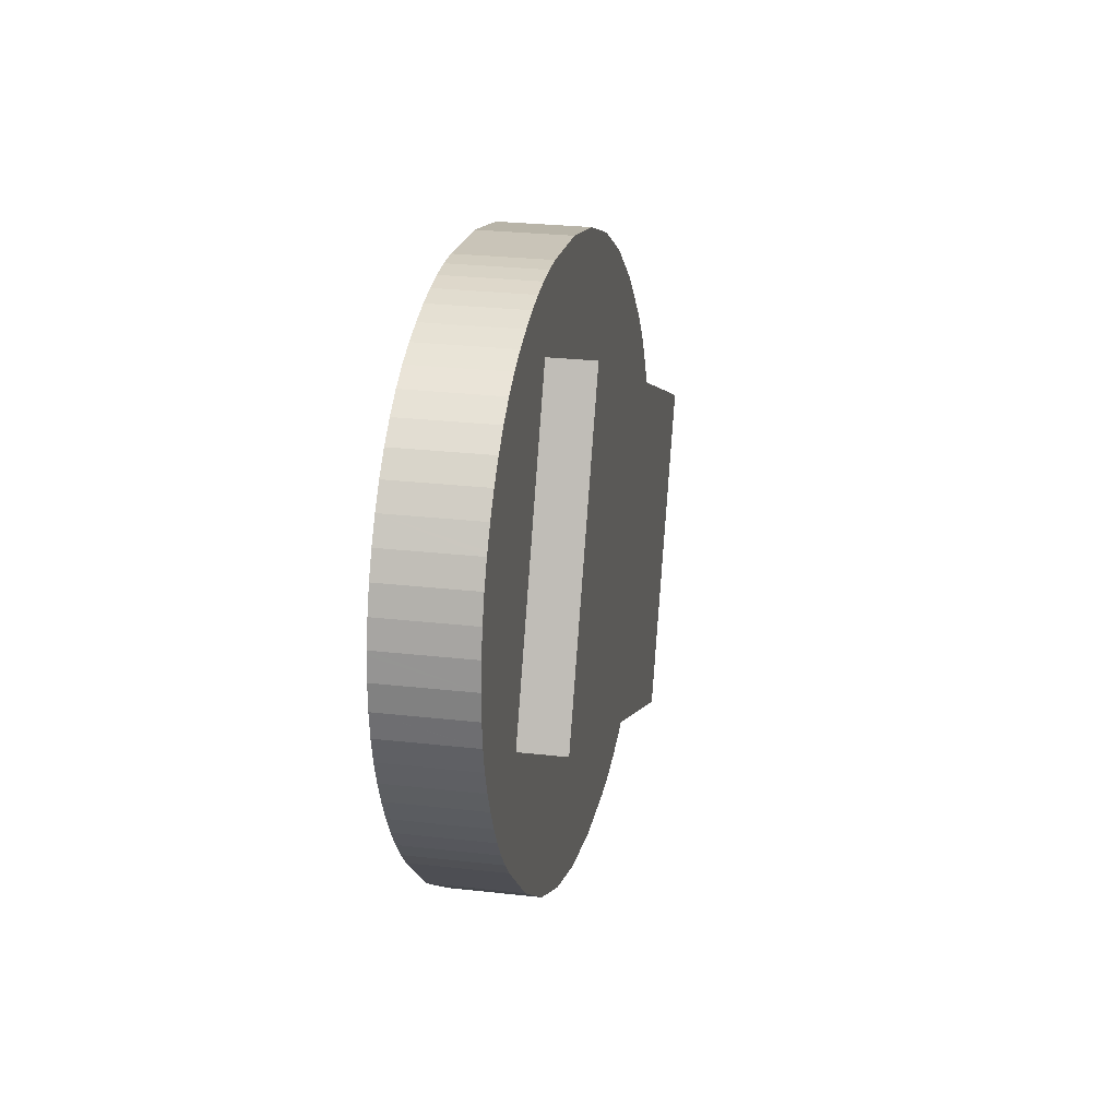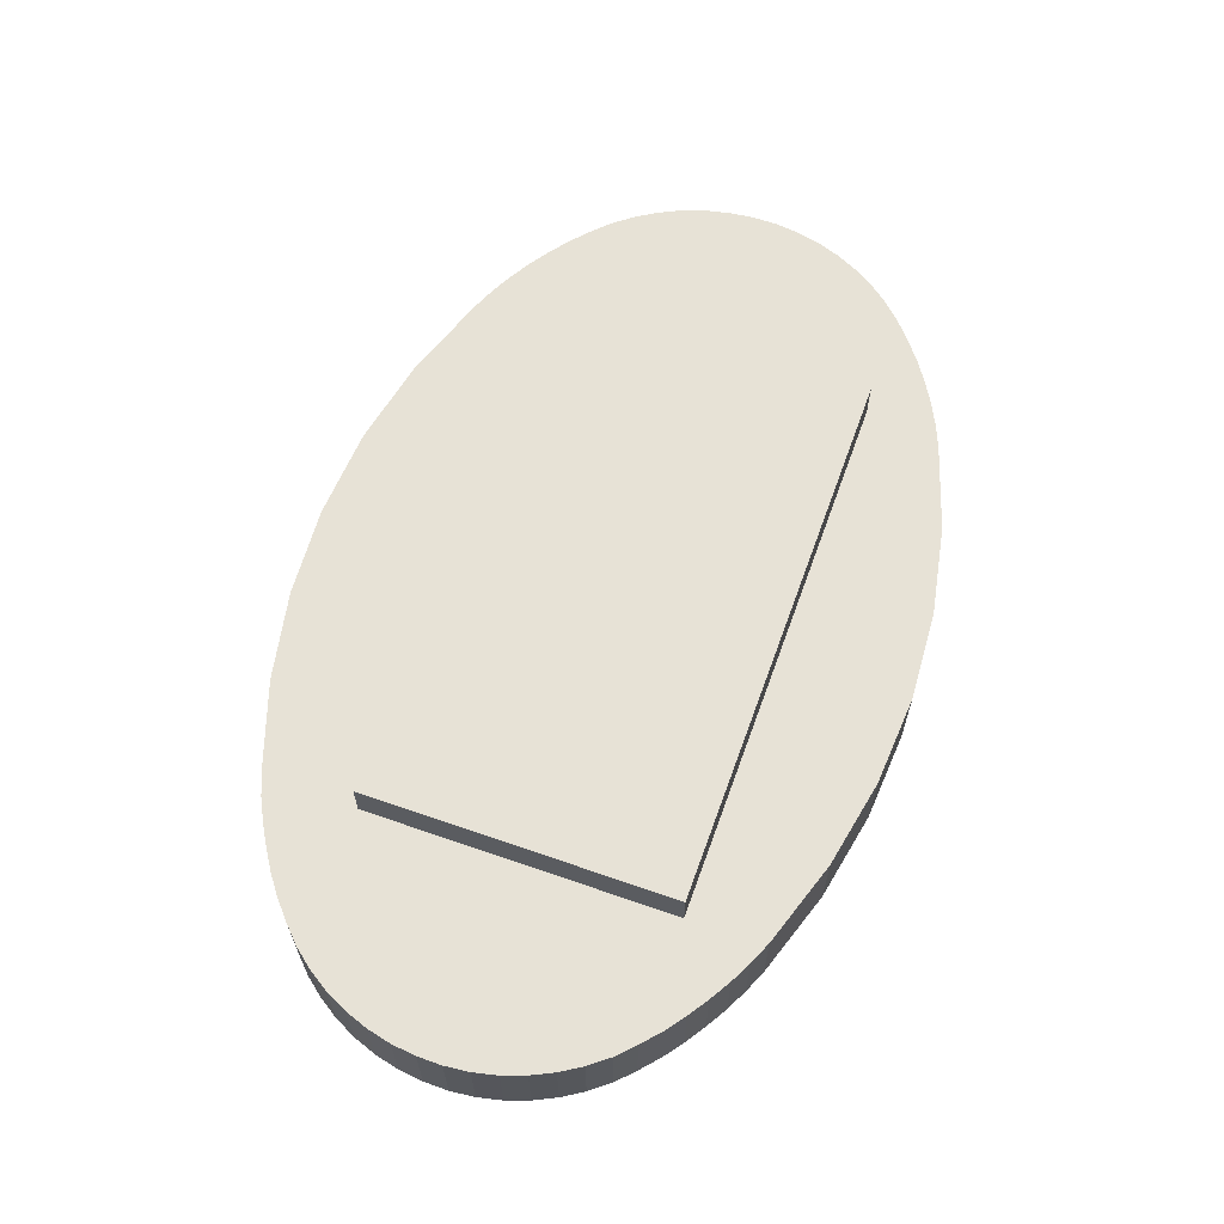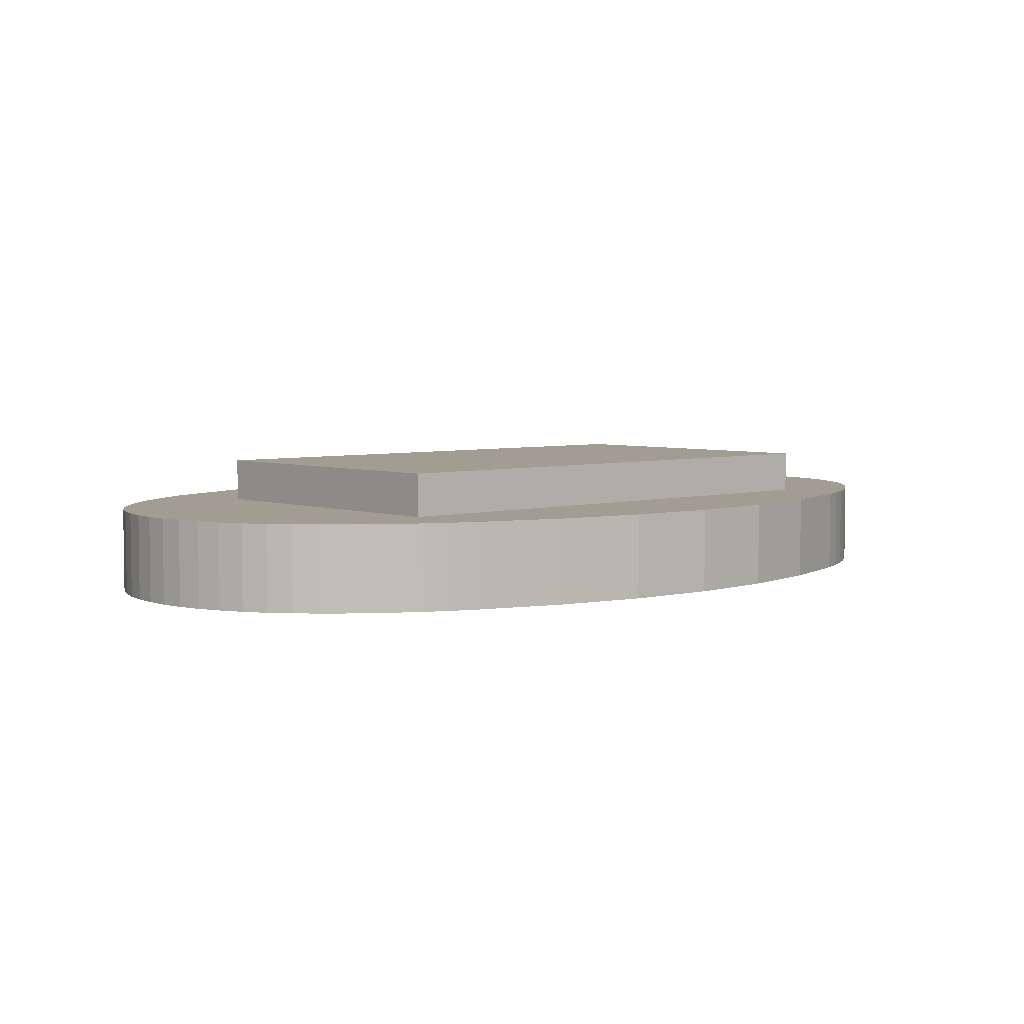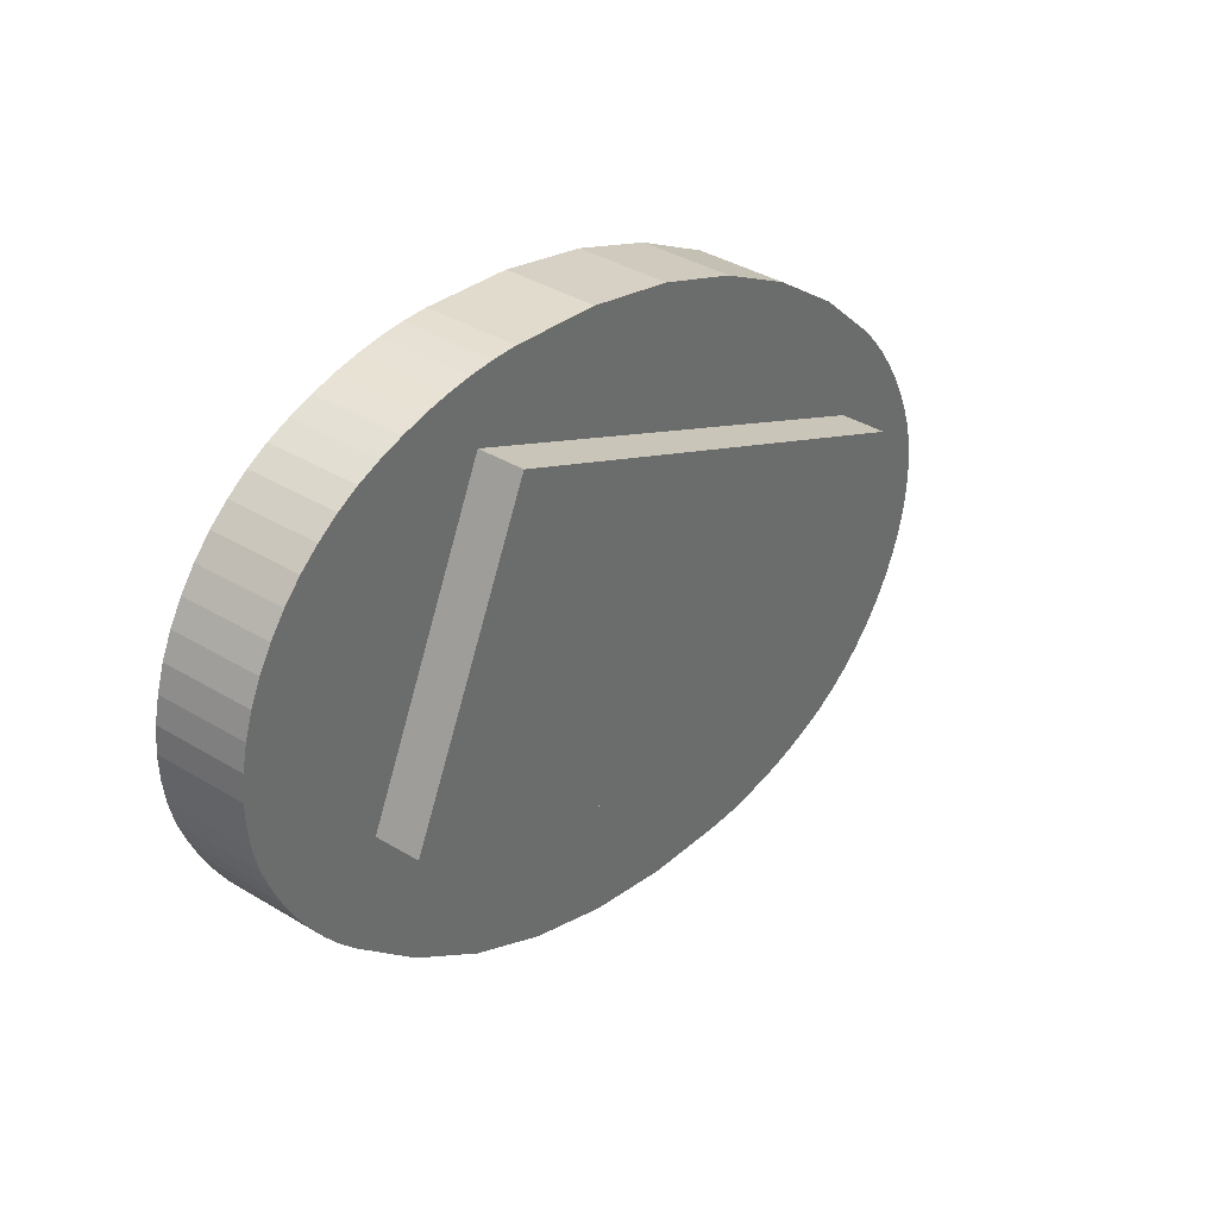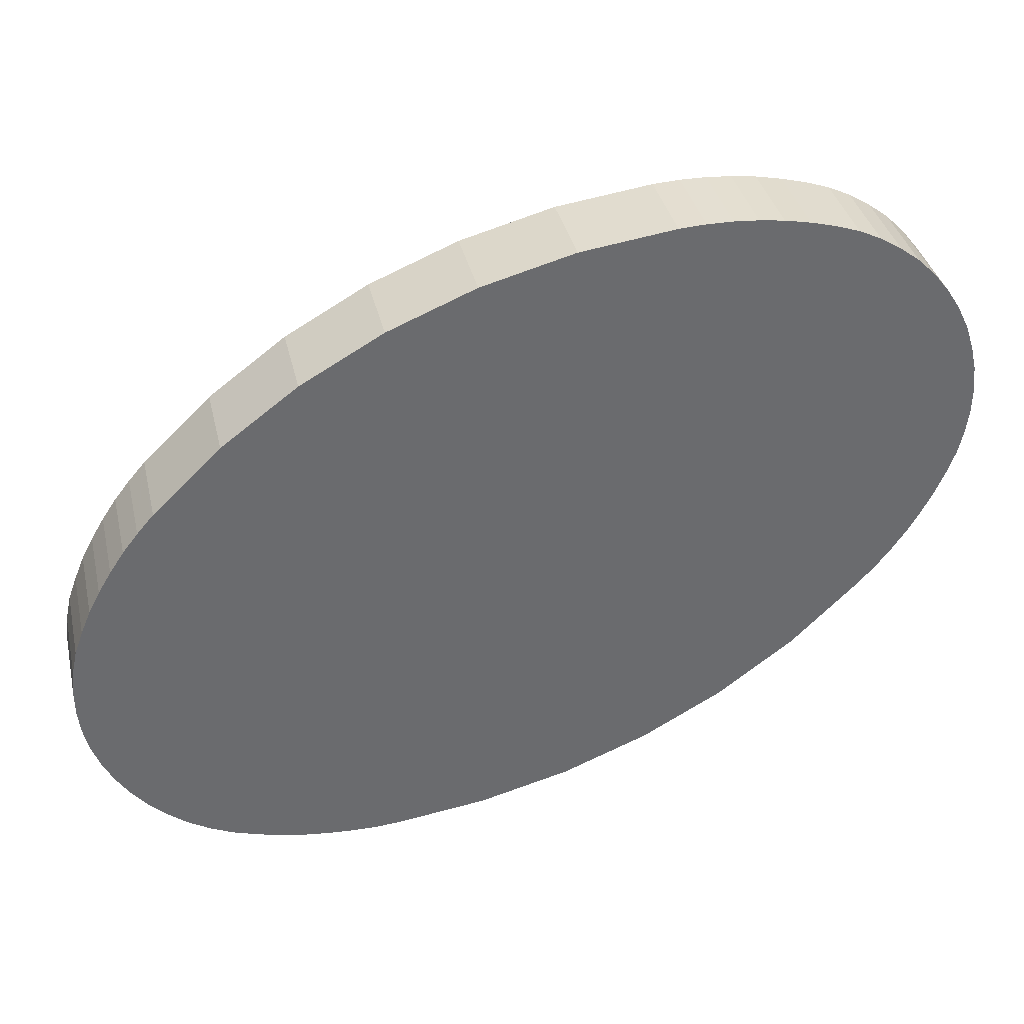
<metadata>
{"format":"obj","ext":"obj","renderer":"f3d","projection":"perspective","resolution":1024,"background":"white","views":[{"elev":27.3,"azim":99.9,"up":"+Z"},{"elev":63.5,"azim":-96.1,"up":"+Y"},{"elev":4.8,"azim":-67.9,"up":"+Y"},{"elev":38.5,"azim":127.3,"up":"+Z"},{"elev":37.0,"azim":-13.0,"up":"+Z"}]}
</metadata>
<code>
v  14.82 14.9 17.63
v  89.55 14.9 13.1
v  30.62 14.9 -15.44
v  73.75 14.9 46.17
v  14.82 -1.079e-15 17.63
v  73.75 -2.827e-15 46.17
v  89.55 -8.022e-16 13.1
v  30.62 9.452e-16 -15.44
v  27.67 9.898 40.11
v  11.21 9.898 26.12
v  19 9.898 33.63
v  10.92 9.898 25.79
v  9.33 9.898 23.93
v  9.291 9.898 23.89
v  7.567 9.898 21.67
v  7.538 9.898 21.63
v  5.908 9.898 19.18
v  37.02 9.898 45.4
v  4.426 9.898 16.69
v  4.411 9.898 16.66
v  3.104 9.898 14.15
v  3.097 9.898 14.13
v  1.954 9.898 11.4
v  46.97 9.898 49.46
v  0.97 9.898 8.718
v  0.964 9.898 8.693
v  0.339 9.898 5.876
v  0.333 9.898 5.848
v  0.002 9.898 2.919
v  57.51 9.898 52.25
v  0 9.898 6.061e-16
v  0.298 9.898 -2.852
v  68.03 9.898 53.64
v  0.3 9.898 -2.866
v  0.951 9.898 -5.761
v  1.935 9.898 -8.519
v  68.32 9.898 53.67
v  2.063 9.898 -8.783
v  70.12 9.898 53.76
v  3.207 9.898 -11.14
v  71.36 9.898 53.83
v  74.2 9.898 53.79
v  4.751 9.898 -13.62
v  74.31 9.898 53.79
v  77.12 9.898 53.56
v  6.595 9.898 -15.92
v  79.96 9.898 53.18
v  80.02 9.898 53.16
v  82.83 9.898 52.57
v  6.603 9.898 -15.94
v  8.522 9.898 -17.85
v  82.93 9.898 52.55
v  85.5 9.898 51.86
v  8.635 9.898 -17.96
v  10.92 9.898 -19.8
v  85.75 9.898 51.79
v  88.44 9.898 50.84
v  13.42 9.898 -21.36
v  88.5 9.898 50.81
v  91.03 9.898 49.59
v  15.9 9.898 -22.56
v  93.51 9.898 48.02
v  16.01 9.898 -22.62
v  18.78 9.898 -23.57
v  95.8 9.898 46.25
v  21.56 9.898 -24.36
v  95.83 9.898 46.22
v  97.87 9.898 44.19
v  21.63 9.898 -24.38
v  24.41 9.898 -24.96
v  99.69 9.898 41.9
v  24.43 9.898 -24.96
v  27.38 9.898 -25.33
v  30.17 9.898 -25.56
v  101 9.898 39.83
v  30.28 9.898 -25.56
v  33.1 9.898 -25.64
v  101.3 9.898 39.42
v  102.6 9.898 36.79
v  33.14 9.898 -25.64
v  35.43 9.898 -25.52
v  36.12 9.898 -25.48
v  46.84 9.898 -24.12
v  103.5 9.898 33.98
v  104.2 9.898 31.13
v  104.2 9.898 30.63
v  104.5 9.898 28.29
v  57.32 9.898 -21.45
v  104.5 9.898 28.14
v  104.5 9.898 25.24
v  104.2 9.898 22.42
v  67.28 9.898 -17.49
v  104.2 9.898 22.37
v  103.6 9.898 19.91
v  103.5 9.898 19.59
v  102.6 9.898 16.81
v  101.4 9.898 14.17
v  68.03 9.898 -17.07
v  76.63 9.898 -12.26
v  101.4 9.898 14.12
v  100.1 9.898 11.57
v  100 9.898 11.45
v  98.64 9.898 9.03
v  97 9.898 6.616
v  85.4 9.898 -5.651
v  96.98 9.898 6.596
v  95.25 9.898 4.322
v  94.27 9.898 3.225
v  93.22 9.898 2.058
v  37.02 -2.78e-15 45.4
v  46.97 -3.028e-15 49.46
v  57.51 -3.199e-15 52.25
v  68.03 -3.284e-15 53.64
v  68.32 -3.287e-15 53.67
v  71.36 -3.296e-15 53.83
v  70.12 -3.292e-15 53.76
v  74.31 -3.293e-15 53.79
v  74.2 -3.293e-15 53.79
v  77.12 -3.28e-15 53.56
v  79.96 -3.256e-15 53.18
v  80.02 -3.255e-15 53.16
v  82.83 -3.219e-15 52.57
v  82.93 -3.218e-15 52.55
v  85.75 -3.171e-15 51.79
v  85.5 -3.175e-15 51.86
v  88.5 -3.111e-15 50.81
v  88.44 -3.113e-15 50.84
v  91.03 -3.036e-15 49.59
v  93.51 -2.941e-15 48.02
v  95.8 -2.832e-15 46.25
v  97.87 -2.706e-15 44.19
v  95.83 -2.83e-15 46.22
v  99.69 -2.565e-15 41.9
v  101.3 -2.414e-15 39.42
v  101 -2.439e-15 39.83
v  102.6 -2.252e-15 36.79
v  103.5 -2.081e-15 33.98
v  104.2 -1.906e-15 31.13
v  104.2 -1.875e-15 30.63
v  104.5 -1.732e-15 28.29
v  104.5 -1.723e-15 28.14
v  104.5 -1.545e-15 25.24
v  104.2 -1.37e-15 22.37
v  104.2 -1.373e-15 22.42
v  103.5 -1.2e-15 19.59
v  103.6 -1.219e-15 19.91
v  102.6 -1.029e-15 16.81
v  101.4 -8.678e-16 14.17
v  100 -7.011e-16 11.45
v  101.4 -8.648e-16 14.12
v  100.1 -7.084e-16 11.57
v  98.64 -5.529e-16 9.03
v  96.98 -4.039e-16 6.596
v  97 -4.051e-16 6.616
v  95.25 -2.646e-16 4.322
v  93.22 -1.26e-16 2.058
v  94.27 -1.975e-16 3.225
v  85.4 3.46e-16 -5.651
v  76.63 7.504e-16 -12.26
v  68.03 1.045e-15 -17.07
v  67.28 1.071e-15 -17.49
v  57.32 1.313e-15 -21.45
v  46.84 1.477e-15 -24.12
v  36.12 1.56e-15 -25.48
v  35.43 1.562e-15 -25.52
v  33.1 1.57e-15 -25.64
v  33.14 1.57e-15 -25.64
v  30.17 1.565e-15 -25.56
v  30.28 1.565e-15 -25.56
v  27.38 1.551e-15 -25.33
v  24.41 1.528e-15 -24.96
v  24.43 1.528e-15 -24.96
v  21.56 1.492e-15 -24.36
v  21.63 1.493e-15 -24.38
v  18.78 1.443e-15 -23.57
v  16.01 1.385e-15 -22.62
v  13.42 1.308e-15 -21.36
v  15.9 1.382e-15 -22.56
v  10.92 1.213e-15 -19.8
v  8.635 1.1e-15 -17.96
v  6.603 9.757e-16 -15.94
v  8.522 1.093e-15 -17.85
v  6.595 9.751e-16 -15.92
v  4.751 8.337e-16 -13.62
v  3.207 6.821e-16 -11.14
v  1.935 5.216e-16 -8.519
v  2.063 5.378e-16 -8.783
v  0.951 3.528e-16 -5.761
v  0.3 1.755e-16 -2.866
v  0.298 1.746e-16 -2.852
v  0 0 0
v  0.002 -1.787e-16 2.919
v  0.333 -3.581e-16 5.848
v  0.964 -5.323e-16 8.693
v  0.339 -3.598e-16 5.876
v  0.97 -5.338e-16 8.718
v  1.954 -6.979e-16 11.4
v  3.097 -8.655e-16 14.13
v  4.411 -1.02e-15 16.66
v  3.104 -8.663e-16 14.15
v  5.908 -1.174e-15 19.18
v  4.426 -1.022e-15 16.69
v  7.538 -1.325e-15 21.63
v  9.291 -1.463e-15 23.89
v  7.567 -1.327e-15 21.67
v  10.92 -1.579e-15 25.79
v  11.21 -1.6e-15 26.12
v  9.33 -1.466e-15 23.93
v  27.67 -2.456e-15 40.11
v  19 -2.059e-15 33.63
v  30.62 9.898 -15.44
v  14.82 9.898 17.63
v  73.75 9.898 46.17
v  89.55 9.898 13.1
g defaultobject
f 1 2 3
f 2 1 4
f 5 4 1
f 4 5 6
f 6 2 4
f 2 6 7
f 7 3 2
f 3 7 8
f 8 1 3
f 1 8 5
f 5 7 6
f 7 5 8
f 9 10 11
f 10 9 12
f 12 9 13
f 13 9 14
f 14 9 15
f 15 9 16
f 16 9 17
f 17 9 18
f 17 18 19
f 19 18 20
f 20 18 21
f 21 18 22
f 22 18 23
f 23 18 24
f 23 24 25
f 25 24 26
f 26 24 27
f 27 24 28
f 28 24 29
f 29 24 30
f 29 30 31
f 31 30 32
f 32 30 33
f 32 33 34
f 34 33 35
f 35 33 36
f 36 33 37
f 36 37 38
f 38 37 39
f 38 39 40
f 40 39 41
f 40 41 42
f 40 42 43
f 43 42 44
f 43 44 45
f 43 45 46
f 46 45 47
f 46 47 48
f 46 48 49
f 46 49 50
f 50 49 51
f 51 49 52
f 51 52 53
f 51 53 54
f 54 53 55
f 55 53 56
f 55 56 57
f 55 57 58
f 58 57 59
f 58 59 60
f 58 60 61
f 61 60 62
f 61 62 63
f 63 62 64
f 64 62 65
f 64 65 66
f 66 65 67
f 66 67 68
f 66 68 69
f 69 68 70
f 70 68 71
f 70 71 72
f 72 71 73
f 73 71 74
f 74 71 75
f 74 75 76
f 76 75 77
f 77 75 78
f 77 78 79
f 77 79 80
f 80 79 81
f 81 79 82
f 82 79 83
f 83 79 84
f 83 84 85
f 83 85 86
f 83 86 87
f 83 87 88
f 88 87 89
f 88 89 90
f 88 90 91
f 88 91 92
f 92 91 93
f 92 93 94
f 92 94 95
f 92 95 96
f 92 96 97
f 92 97 98
f 98 97 99
f 99 97 100
f 99 100 101
f 99 101 102
f 99 102 103
f 99 103 104
f 99 104 105
f 105 104 106
f 105 106 107
f 105 107 108
f 105 108 109
f 110 24 18
f 24 110 111
f 111 30 24
f 30 111 112
f 112 33 30
f 33 112 113
f 33 113 37
f 37 113 114
f 114 39 37
f 39 114 41
f 41 114 115
f 115 114 116
f 115 42 41
f 42 115 44
f 44 115 117
f 117 115 118
f 117 45 44
f 45 117 119
f 119 47 45
f 47 119 120
f 120 48 47
f 48 120 49
f 49 120 52
f 52 120 121
f 52 121 122
f 52 122 123
f 123 53 52
f 53 123 56
f 56 123 124
f 124 123 125
f 124 57 56
f 57 124 59
f 59 124 126
f 126 124 127
f 126 60 59
f 60 126 128
f 128 62 60
f 62 128 129
f 129 65 62
f 65 129 130
f 130 67 65
f 67 130 68
f 68 130 131
f 131 130 132
f 131 71 68
f 71 131 133
f 133 75 71
f 75 133 78
f 78 133 134
f 134 133 135
f 134 79 78
f 79 134 136
f 136 84 79
f 84 136 137
f 137 85 84
f 85 137 138
f 138 86 85
f 86 138 87
f 87 138 89
f 89 138 139
f 89 139 140
f 89 140 141
f 141 90 89
f 90 141 142
f 142 91 90
f 91 142 93
f 93 142 143
f 143 142 144
f 143 94 93
f 94 143 95
f 95 143 145
f 145 143 146
f 145 96 95
f 96 145 147
f 148 96 147
f 148 97 96
f 148 100 97
f 100 148 101
f 101 148 102
f 102 148 149
f 149 148 150
f 149 150 151
f 149 103 102
f 103 149 152
f 152 104 103
f 104 152 106
f 106 152 153
f 153 152 154
f 153 107 106
f 107 153 155
f 155 108 107
f 108 155 109
f 109 155 156
f 156 155 157
f 156 105 109
f 105 156 158
f 158 99 105
f 99 158 159
f 159 98 99
f 98 159 92
f 92 159 160
f 92 160 161
f 161 88 92
f 88 161 162
f 162 83 88
f 83 162 163
f 163 82 83
f 82 163 164
f 164 81 82
f 81 164 80
f 80 164 77
f 77 164 165
f 77 165 166
f 166 165 167
f 166 76 77
f 76 166 74
f 74 166 168
f 168 166 169
f 168 73 74
f 73 168 170
f 170 72 73
f 72 170 70
f 70 170 171
f 171 170 172
f 171 69 70
f 69 171 66
f 66 171 173
f 173 171 174
f 173 64 66
f 64 173 175
f 175 63 64
f 63 175 176
f 176 61 63
f 61 176 58
f 58 176 177
f 177 176 178
f 177 55 58
f 55 177 179
f 179 54 55
f 54 179 180
f 180 51 54
f 51 180 50
f 50 180 181
f 181 180 182
f 181 46 50
f 46 181 183
f 183 43 46
f 43 183 184
f 184 40 43
f 40 184 185
f 185 38 40
f 38 185 36
f 36 185 186
f 186 185 187
f 186 35 36
f 35 186 188
f 188 34 35
f 34 188 189
f 189 32 34
f 32 189 190
f 190 31 32
f 31 190 191
f 191 29 31
f 29 191 192
f 192 28 29
f 28 192 193
f 193 27 28
f 27 193 26
f 26 193 194
f 194 193 195
f 194 25 26
f 25 194 196
f 196 23 25
f 23 196 197
f 198 23 197
f 198 22 23
f 198 21 22
f 21 198 20
f 20 198 199
f 199 198 200
f 199 19 20
f 19 199 17
f 17 199 201
f 201 199 202
f 201 16 17
f 16 201 203
f 203 15 16
f 15 203 14
f 14 203 204
f 204 203 205
f 204 13 14
f 13 204 12
f 12 204 10
f 10 204 206
f 10 206 207
f 206 204 208
f 209 18 9
f 18 209 110
f 207 11 10
f 11 207 210
f 210 9 11
f 9 210 209
f 5 211 212
f 211 5 8
f 6 212 213
f 212 6 5
f 7 213 214
f 213 7 6
f 8 214 211
f 214 8 7
f 173 176 175
f 176 173 174
f 176 174 171
f 176 171 178
f 178 171 177
f 177 171 172
f 177 172 170
f 177 170 179
f 179 170 168
f 179 168 180
f 180 168 169
f 180 169 166
f 180 166 167
f 180 167 165
f 180 165 182
f 182 165 181
f 181 165 164
f 181 164 163
f 181 163 183
f 183 163 184
f 184 163 185
f 185 163 187
f 187 163 162
f 187 162 186
f 186 162 188
f 188 162 189
f 189 162 161
f 189 161 190
f 190 161 191
f 191 161 192
f 192 161 160
f 192 160 193
f 193 160 159
f 193 159 195
f 195 159 194
f 194 159 196
f 196 159 197
f 197 159 158
f 197 158 198
f 198 158 200
f 200 158 199
f 199 158 202
f 202 158 201
f 201 158 156
f 201 156 203
f 203 156 205
f 205 156 204
f 204 156 208
f 208 156 206
f 206 156 207
f 207 156 210
f 210 156 157
f 210 157 155
f 210 155 153
f 210 153 154
f 210 154 152
f 210 152 149
f 210 149 209
f 209 149 151
f 209 151 150
f 209 150 148
f 209 148 147
f 209 147 145
f 209 145 110
f 110 145 146
f 110 146 143
f 110 143 144
f 110 144 142
f 110 142 111
f 111 142 141
f 111 141 140
f 111 140 139
f 111 139 138
f 111 138 137
f 111 137 112
f 112 137 136
f 112 136 134
f 112 134 113
f 113 134 135
f 113 135 133
f 113 133 131
f 113 131 132
f 113 132 114
f 114 132 116
f 116 132 115
f 115 132 130
f 115 130 129
f 115 129 118
f 118 129 117
f 117 129 119
f 119 129 128
f 119 128 120
f 120 128 126
f 120 126 121
f 121 126 122
f 122 126 127
f 122 127 124
f 122 124 123
f 123 124 125

</code>
